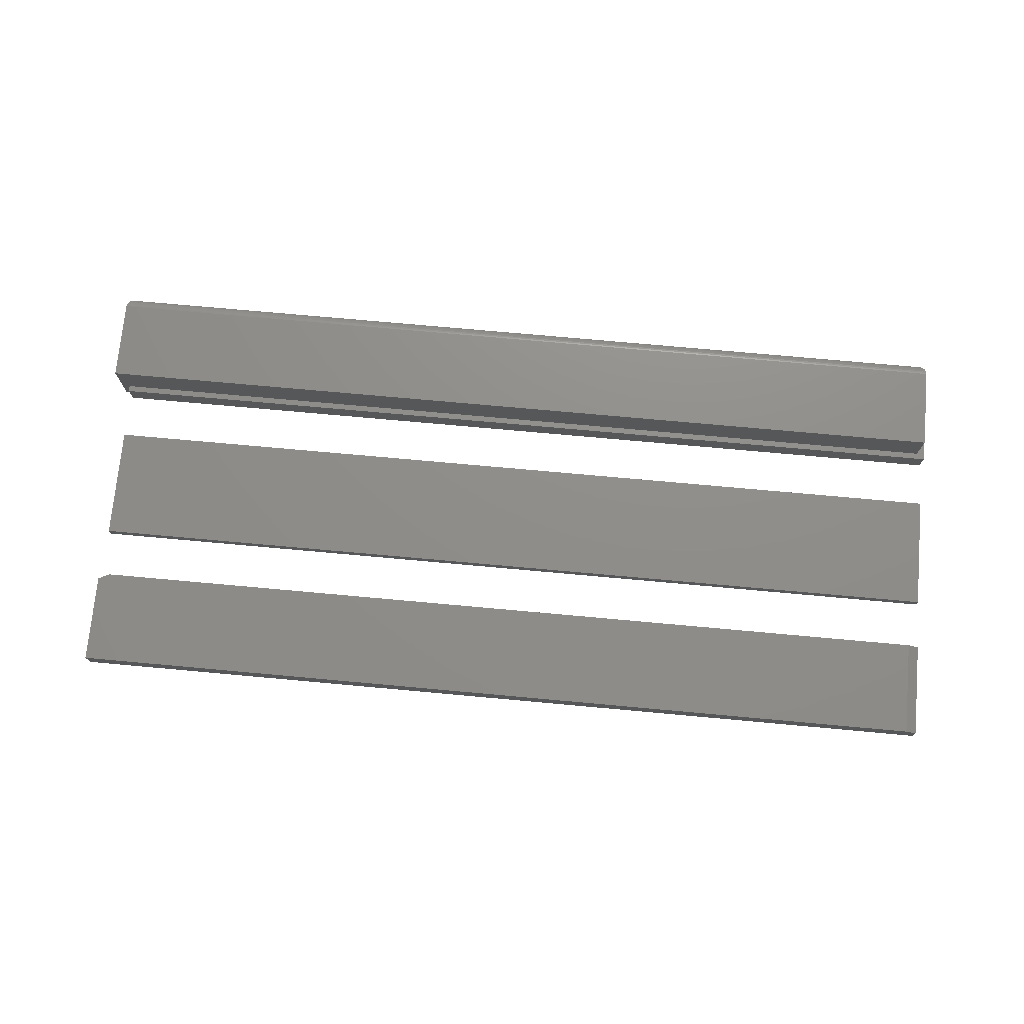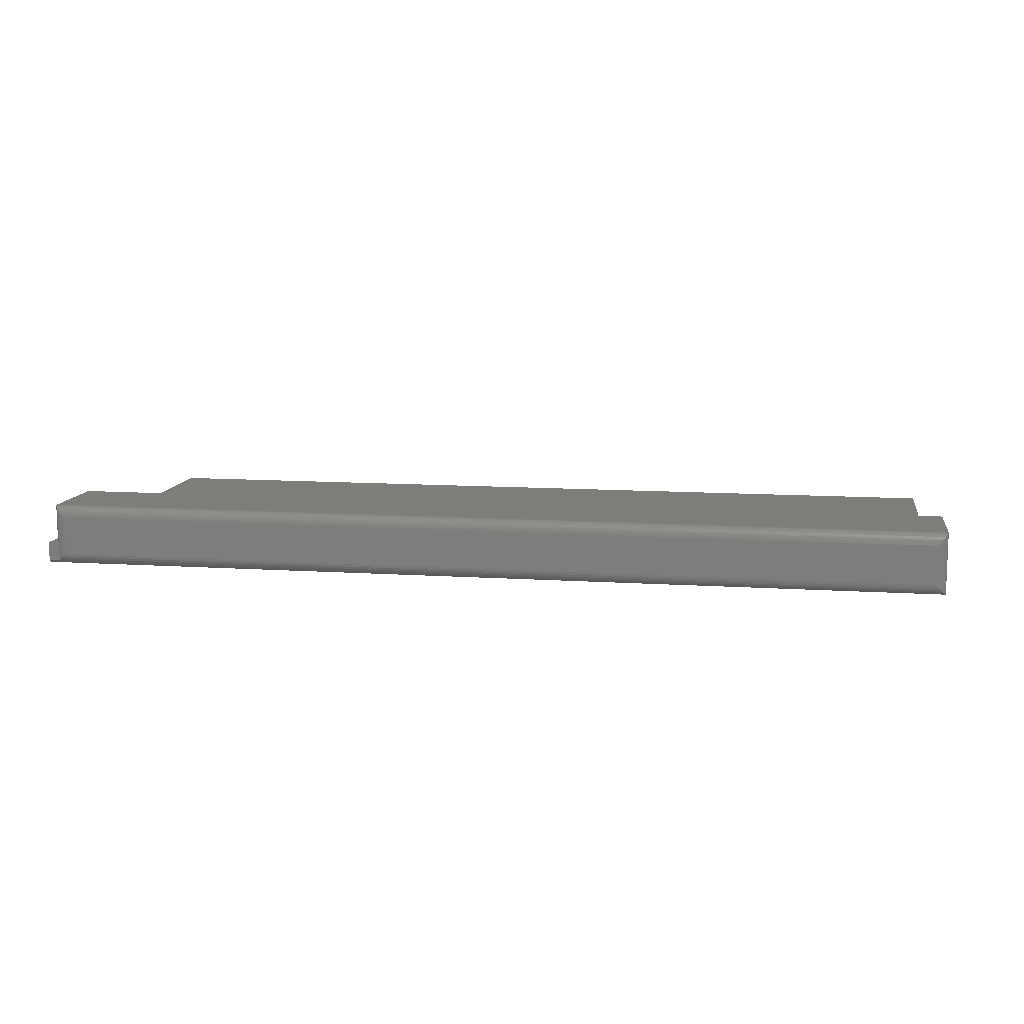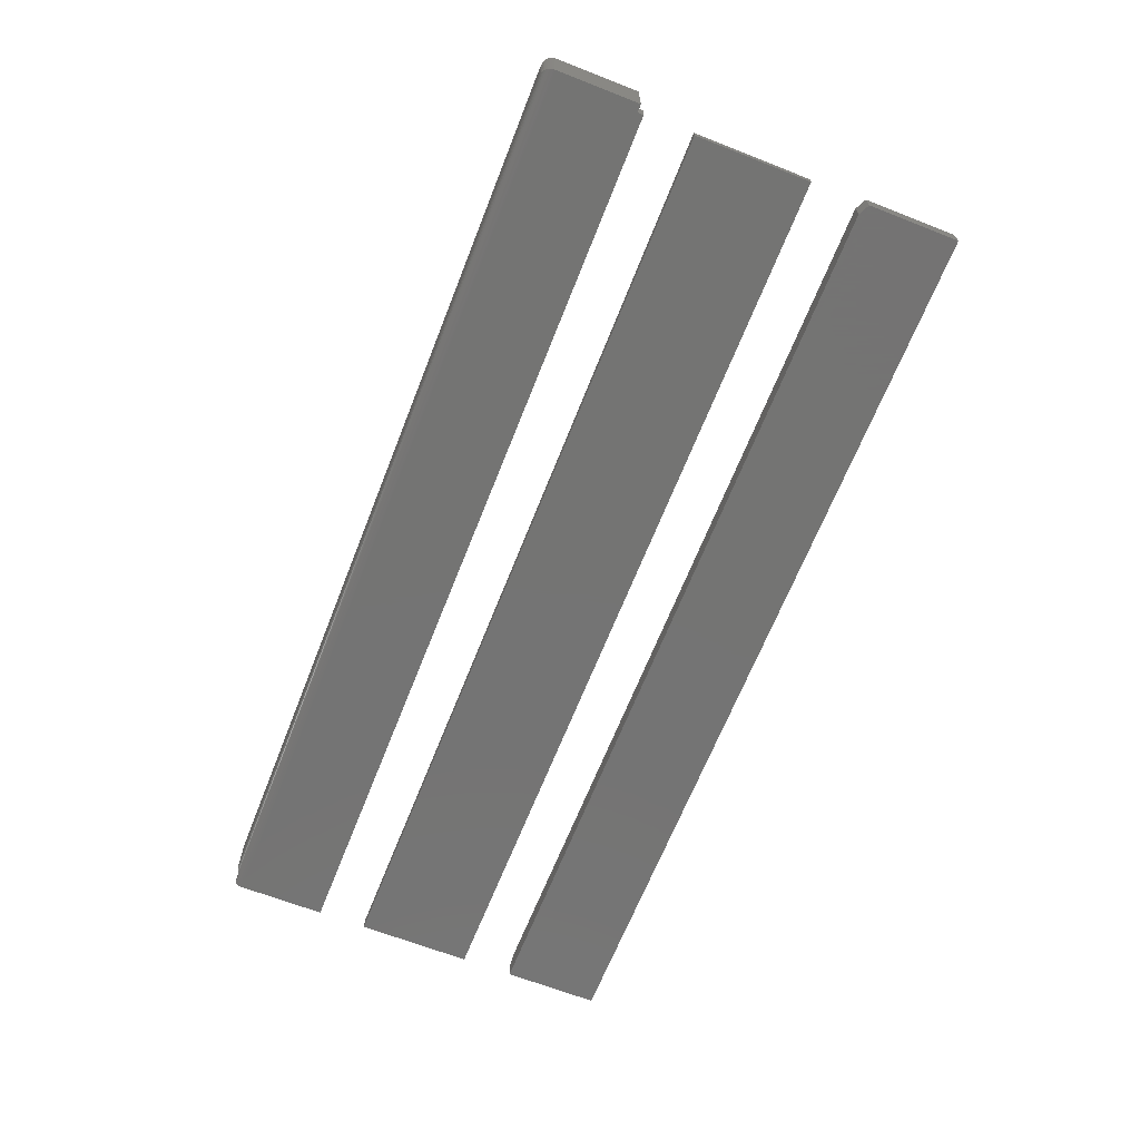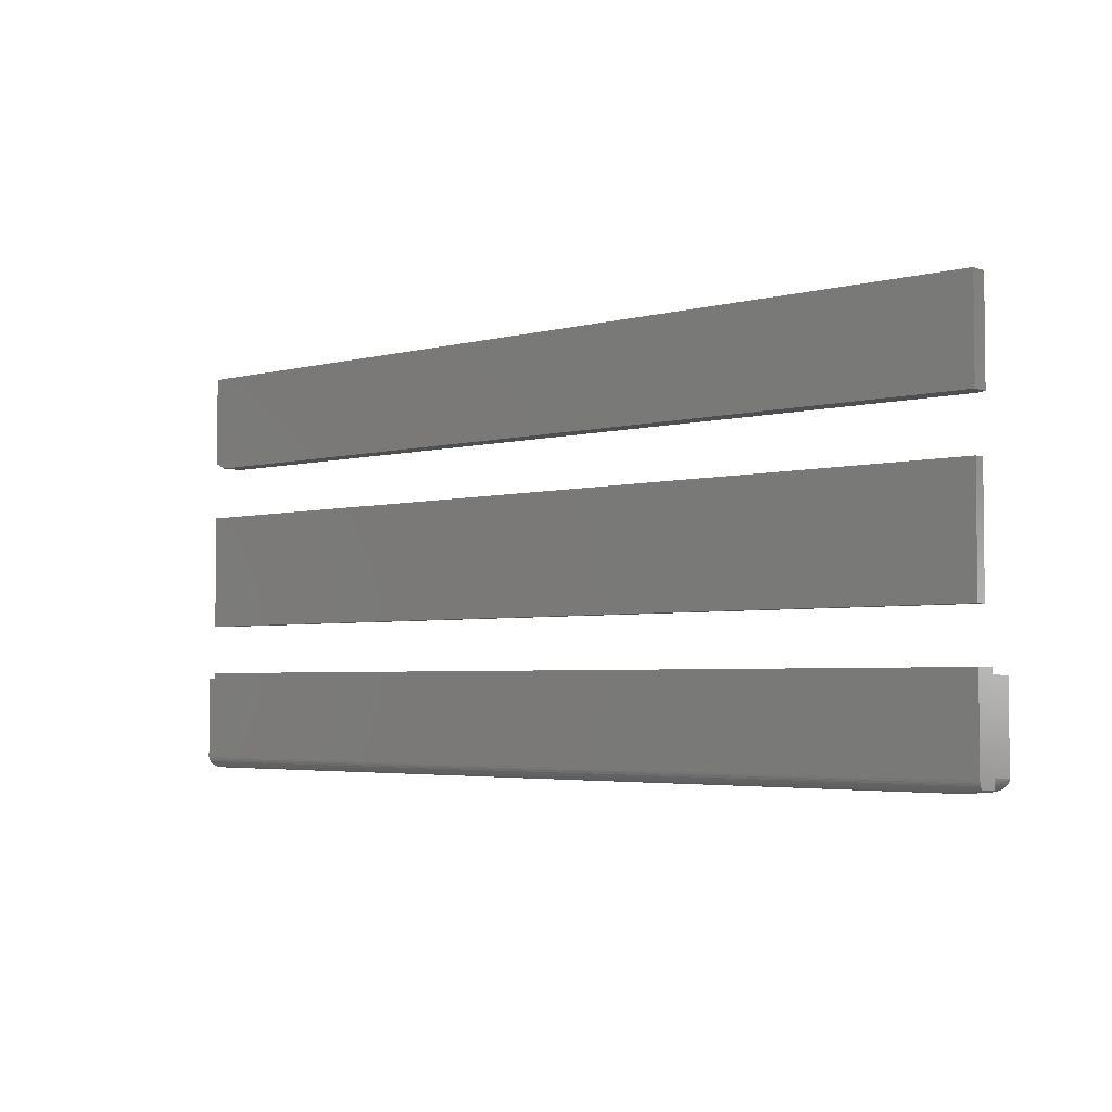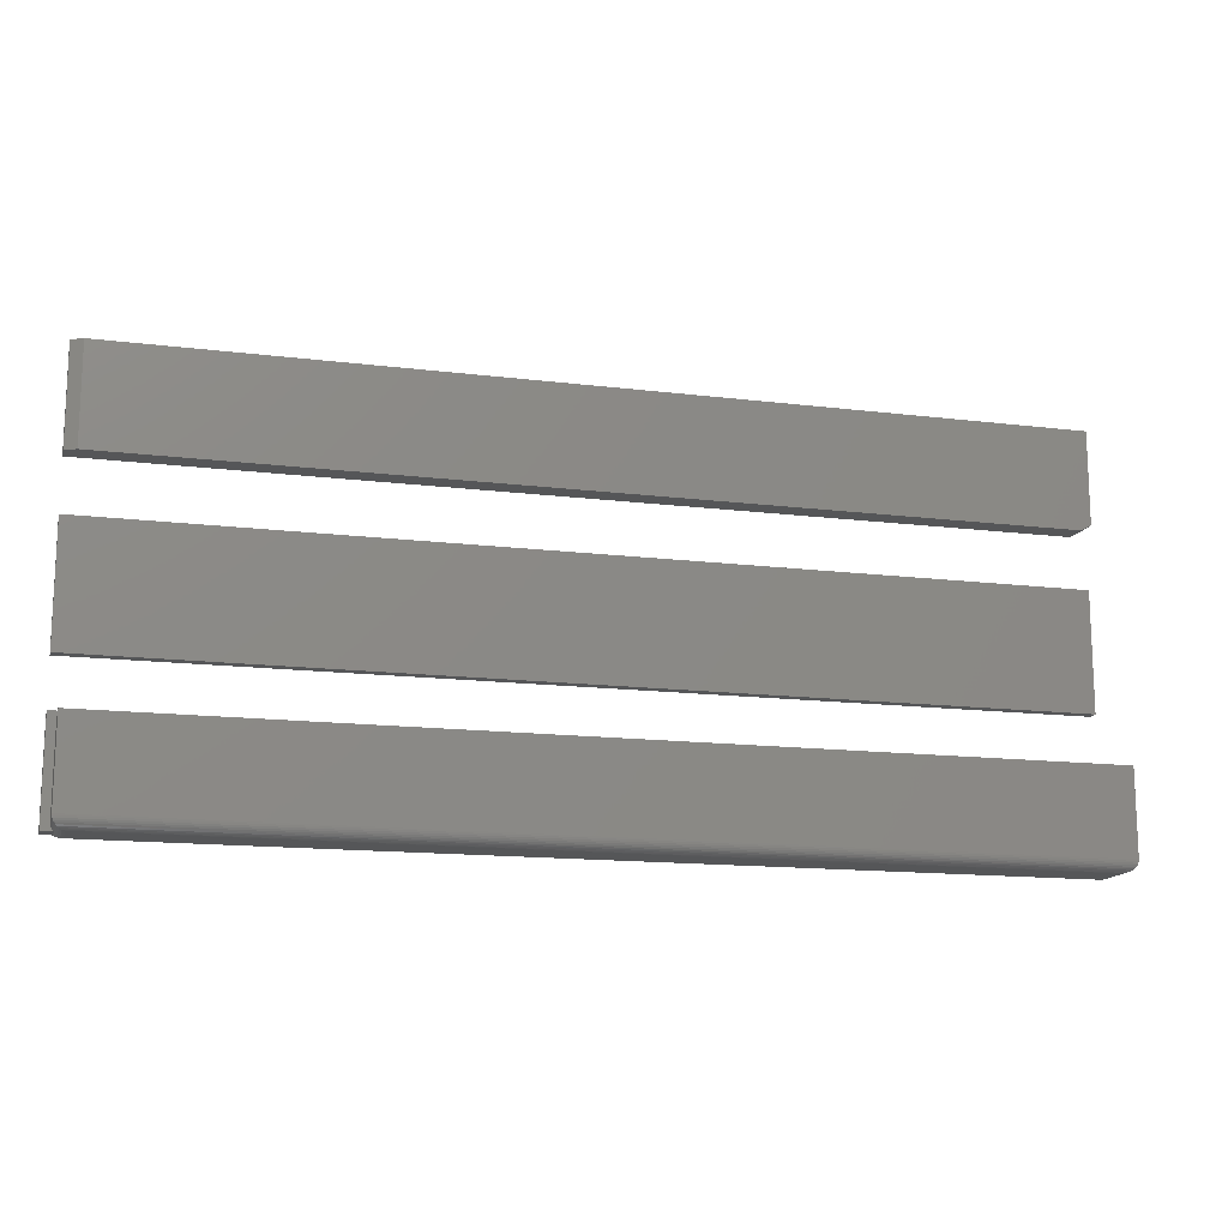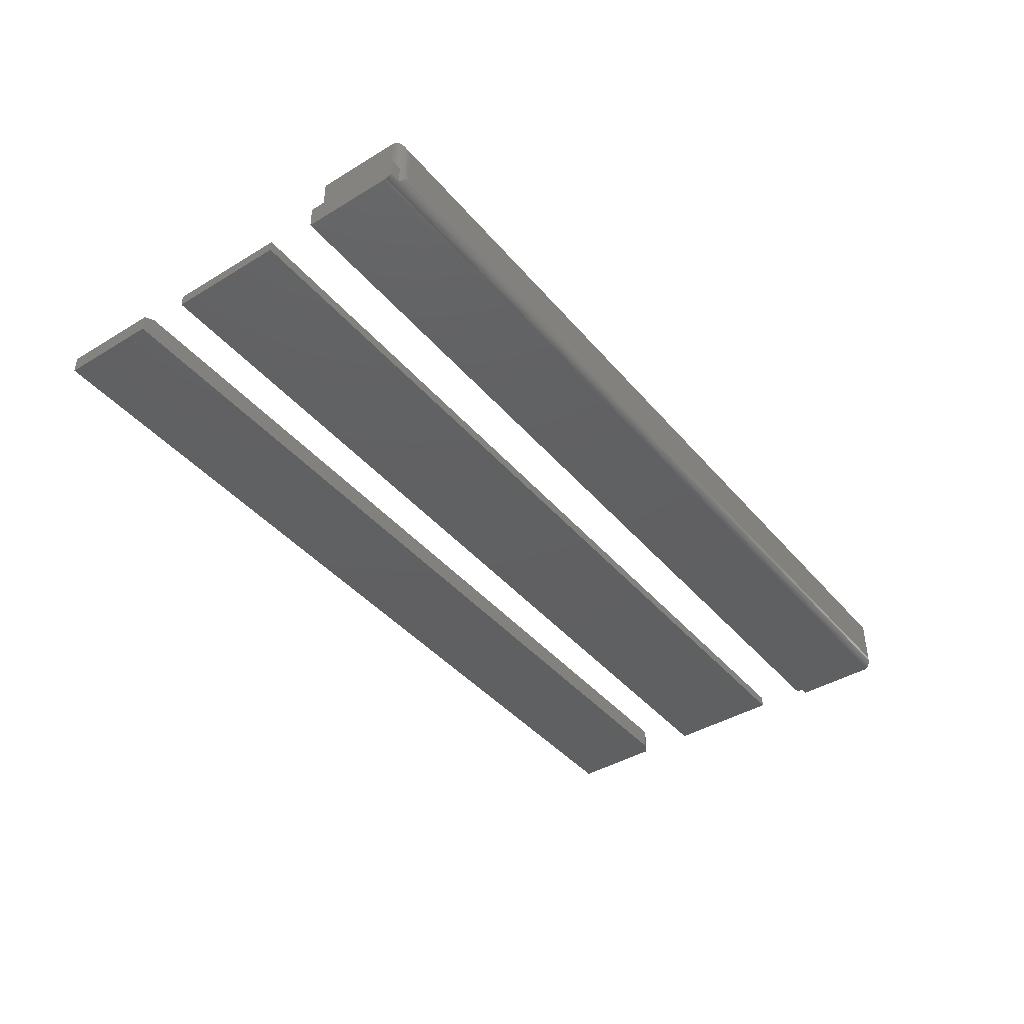
<metadata>
{"format":"stl","ext":"stl","renderer":"f3d","projection":"perspective","resolution":1024,"background":"white","views":[{"elev":73.6,"azim":-174.8,"up":"+Z"},{"elev":10.8,"azim":9.3,"up":"+Z"},{"elev":-66.1,"azim":68.5,"up":"+Z"},{"elev":-3.7,"azim":-139.1,"up":"+Y"},{"elev":-14.6,"azim":-15.0,"up":"+Y"},{"elev":-41.5,"azim":-53.7,"up":"+Z"}]}
</metadata>
<code>
# stl→obj: 76 verts, 140 faces
v -0.5671 -0.4577 0.08594
v -0.5668 -0.4608 0.03125
v -0.567 -0.4597 0.08581
v -0.5671 -0.4577 0.03125
v -0.5515 -0.4734 0.01562
v -0.5551 -0.4729 0.07394
v -0.5551 -0.4729 0.012
v -0.5515 -0.4734 0.07031
v -0.5586 -0.4716 0.07746
v -0.5586 -0.4716 0.008477
v -0.5608 -0.4703 0.07959
v -0.5608 -0.4703 0.00635
v -0.5627 -0.4687 0.08149
v -0.5645 -0.4664 0.03125
v -0.5643 -0.4667 0.0831
v -0.5655 -0.4645 0.08438
v -0.5659 -0.4637 0.03125
v -0.5665 -0.4622 0.08529
v -0.5626 -0.4688 0.03125
v -0.5626 -0.4688 0.004547
v 0.691 -0.4734 0.07031
v 0.691 -0.4734 0.01562
v 0.6946 -0.4729 0.012
v 0.6946 -0.4729 0.07394
v 0.705 -0.4645 0.001555
v 0.7037 -0.4667 0.0831
v 0.7037 -0.4667 0.002838
v 0.7021 -0.4687 0.08149
v 0.7021 -0.4687 0.004452
v 0.7002 -0.4703 0.07959
v 0.7002 -0.4703 0.00635
v 0.6981 -0.4716 0.07746
v 0.6981 -0.4716 0.008477
v 0.7066 -0.4577 0
v 0.7066 -0.4577 0.08594
v 0.7065 -0.4597 0.0001256
v 0.7065 -0.4597 0.08581
v 0.7059 -0.4622 0.0006435
v 0.7059 -0.4622 0.08529
v 0.705 -0.4645 0.08438
v -0.5781 -0.4577 0
v -0.5781 -0.3347 0.03125
v -0.5781 -0.3347 0
v -0.5781 -0.4688 0.03125
v -0.5781 -0.4608 0.0002982
v -0.5781 -0.4637 0.001182
v -0.5781 -0.4664 0.002616
v -0.5781 -0.4688 0.004548
v 0.6953 -0.3347 0
v 0.6953 -0.3431 0
v 0.7066 -0.3431 0
v 0.7066 -0.3431 0.08594
v -0.5671 -0.3431 0.08594
v -0.5671 -0.3431 0.03125
v 0.6953 -0.3347 0.03125
v 0.6953 -0.3431 0.03125
v -0.5781 -0.2656 0.01562
v 0.6953 -0.2656 0.01562
v -0.5781 -0.1048 0.01562
v 0.6953 -0.1048 0.01562
v -0.5781 -0.2656 0
v -0.5781 -0.1048 0
v 0.6953 -0.2656 0
v 0.6953 -0.1048 0
v 0.6953 0.1028 0.03125
v -0.5625 0.1028 0.03125
v 0.6953 -0.02344 0.03125
v -0.5625 -0.03125 0.03125
v 0.6797 -0.03125 0.03125
v 0.6797 -0.03125 0
v -0.5781 -0.03125 0
v -0.5781 -0.03125 0.02344
v 0.6953 -0.02344 0
v -0.5781 0.1028 0
v 0.6953 0.1028 0
v -0.5781 0.1028 0.02344
f 1 2 3
f 1 4 2
f 5 6 7
f 5 8 6
f 7 6 9
f 7 9 10
f 10 9 11
f 10 11 12
f 12 11 13
f 14 15 16
f 14 16 17
f 17 16 18
f 17 18 2
f 18 3 2
f 19 20 12
f 19 12 13
f 19 13 15
f 19 15 14
f 8 5 21
f 21 5 22
f 21 23 24
f 21 22 23
f 25 26 27
f 27 26 28
f 27 28 29
f 29 28 30
f 29 30 31
f 31 30 32
f 31 32 33
f 33 32 24
f 33 24 23
f 34 35 36
f 36 35 37
f 36 37 38
f 38 37 39
f 38 39 25
f 25 39 40
f 25 40 26
f 41 42 43
f 44 42 41
f 44 41 45
f 44 45 46
f 44 46 47
f 44 47 48
f 43 49 50
f 43 50 41
f 41 50 51
f 41 51 34
f 44 48 19
f 19 48 20
f 35 34 52
f 52 34 51
f 22 7 23
f 22 5 7
f 41 36 45
f 41 34 36
f 45 36 38
f 45 38 25
f 45 25 46
f 46 25 27
f 46 27 47
f 47 27 29
f 12 31 33
f 12 33 10
f 10 33 23
f 10 23 7
f 20 48 47
f 20 47 29
f 20 29 31
f 20 31 12
f 1 35 53
f 53 35 52
f 53 54 1
f 1 54 4
f 8 24 6
f 8 21 24
f 6 24 32
f 6 32 9
f 9 32 30
f 9 30 11
f 11 30 28
f 11 28 13
f 13 28 26
f 13 26 15
f 15 26 40
f 35 1 37
f 37 1 3
f 37 3 39
f 39 3 18
f 39 18 40
f 40 18 16
f 40 16 15
f 54 55 42
f 54 56 55
f 44 19 14
f 44 14 17
f 44 17 2
f 44 2 4
f 44 4 54
f 44 54 42
f 52 51 50
f 52 50 56
f 52 56 54
f 52 54 53
f 56 50 55
f 55 50 49
f 57 58 59
f 59 58 60
f 61 62 63
f 63 62 64
f 59 62 57
f 57 62 61
f 60 64 59
f 59 64 62
f 58 63 60
f 60 63 64
f 57 61 58
f 58 61 63
f 65 66 67
f 67 66 68
f 67 68 69
f 70 69 71
f 71 69 68
f 71 68 72
f 70 71 73
f 73 71 74
f 73 74 75
f 67 73 65
f 65 73 75
f 69 70 67
f 67 70 73
f 76 74 72
f 72 74 71
f 65 75 66
f 66 75 74
f 66 74 76
f 68 66 72
f 72 66 76
f 55 49 42
f 42 49 43

</code>
